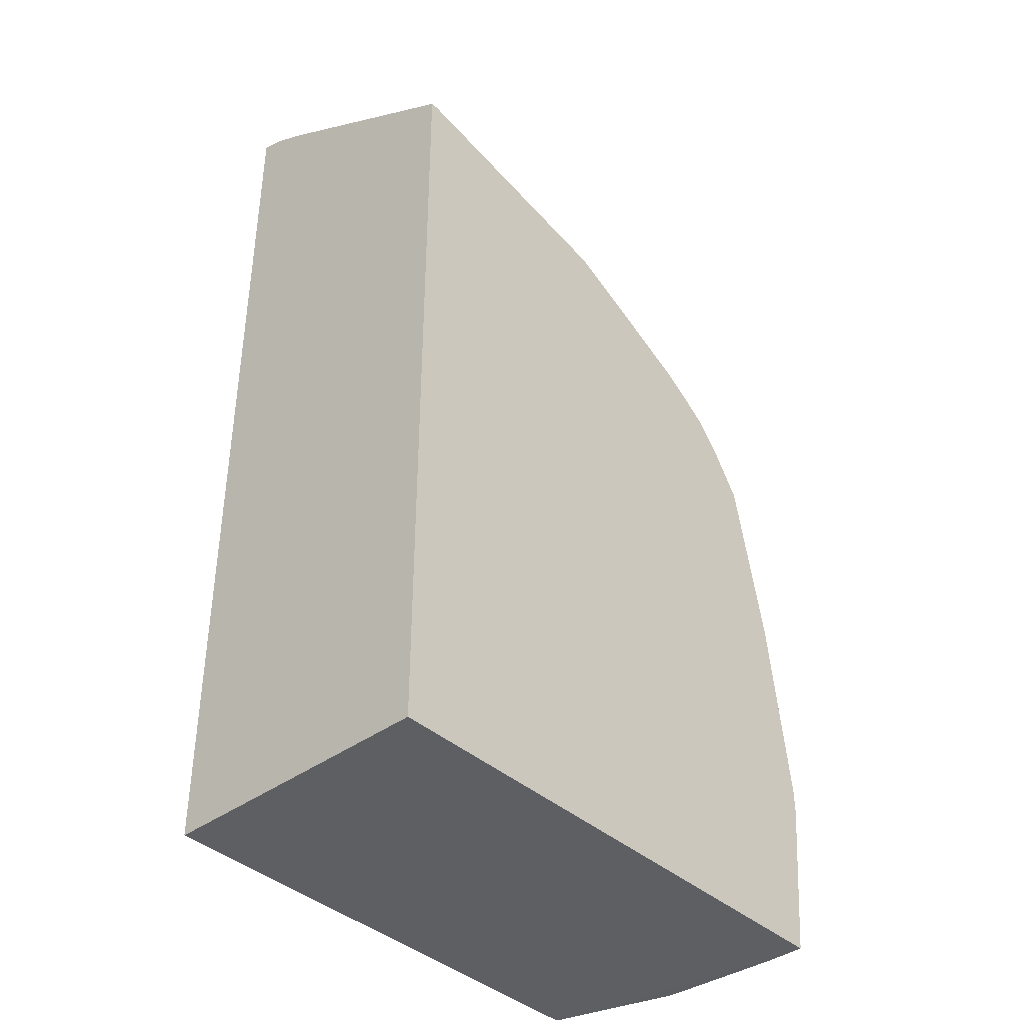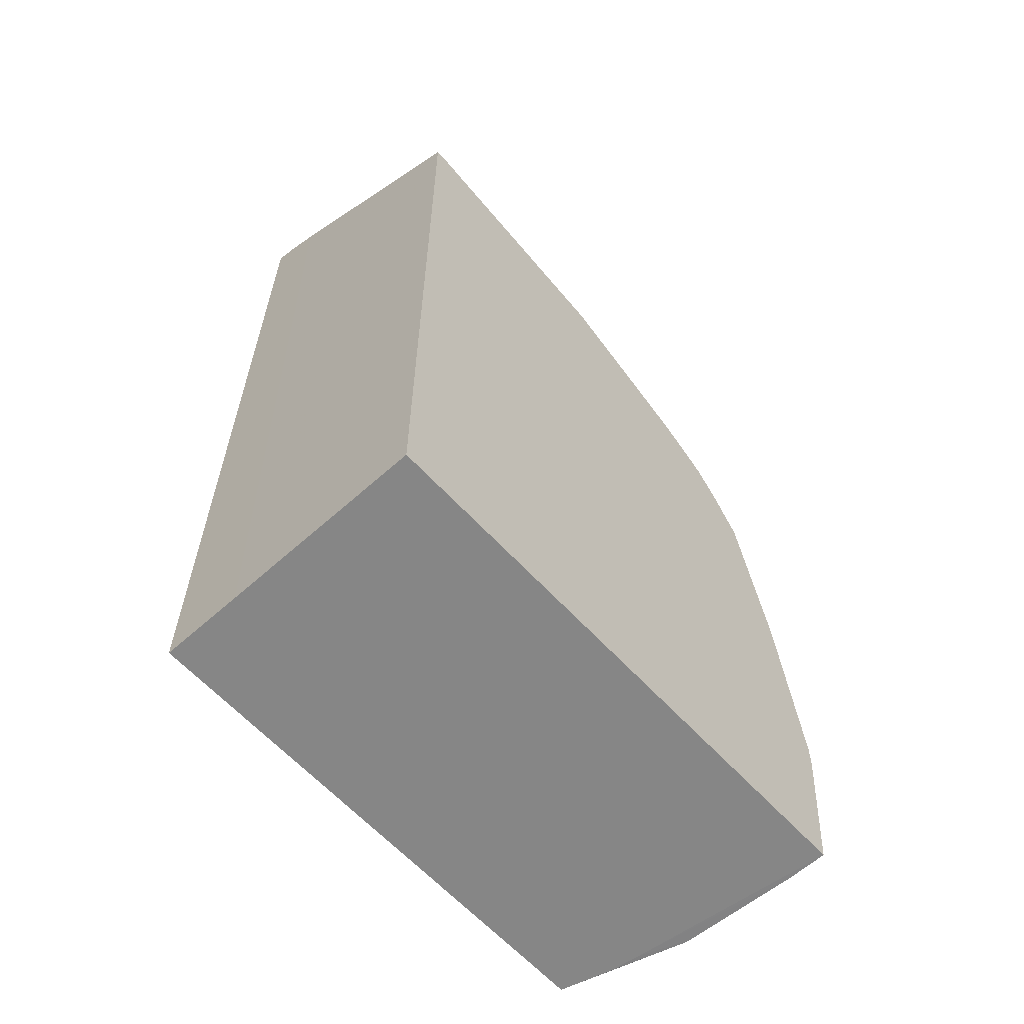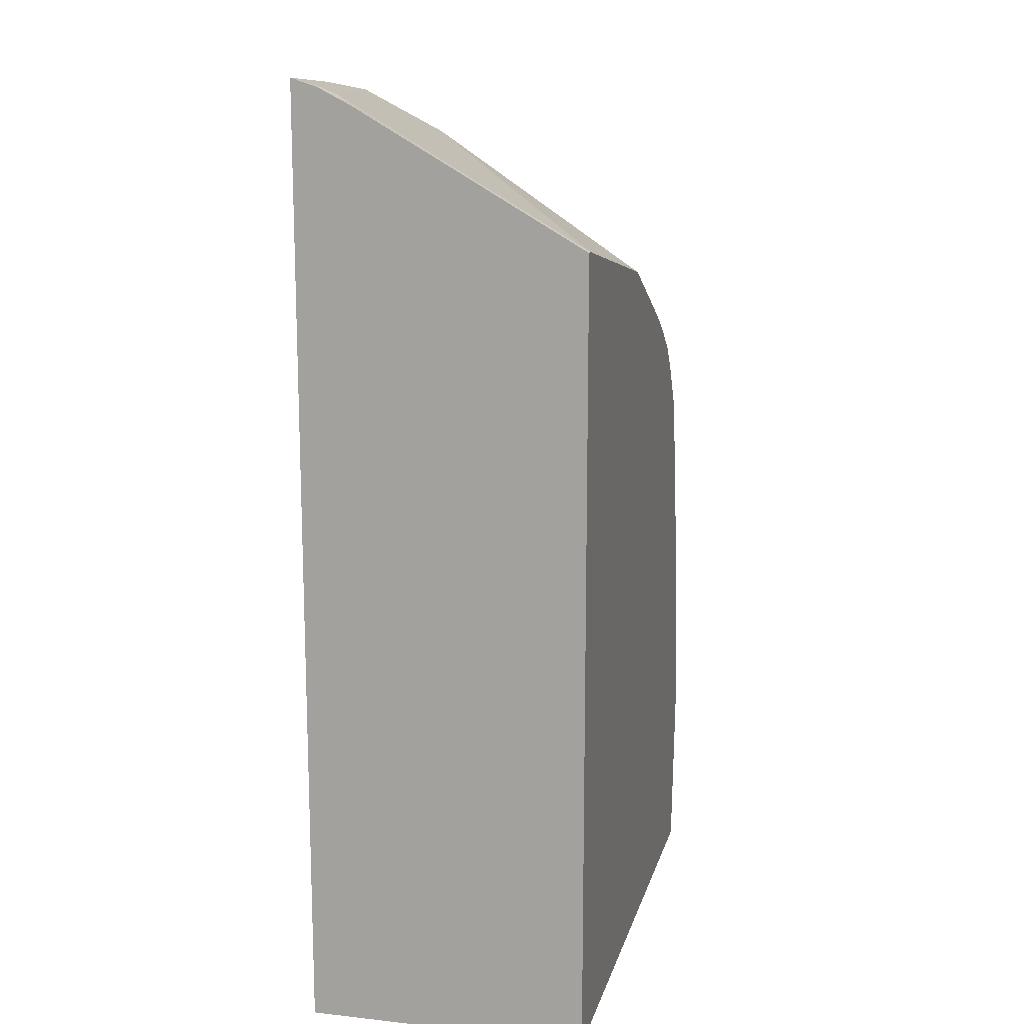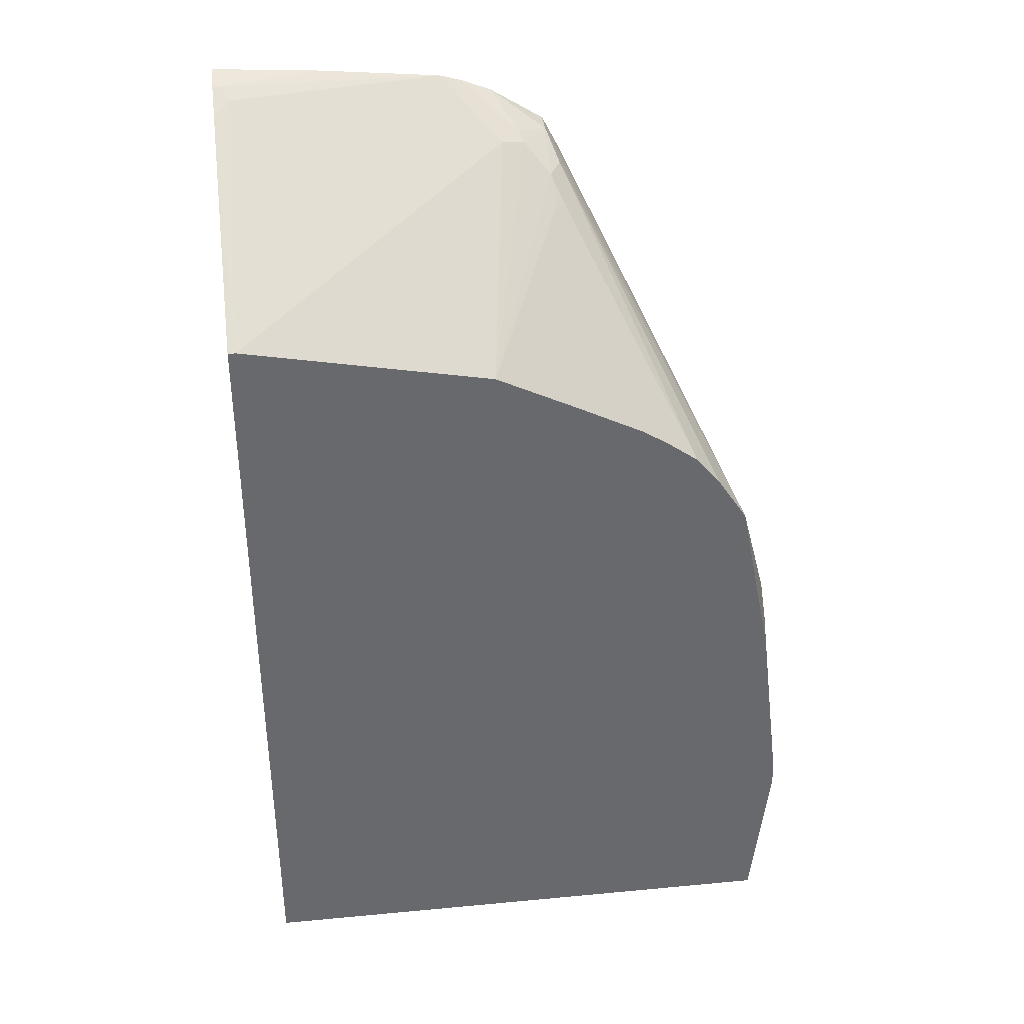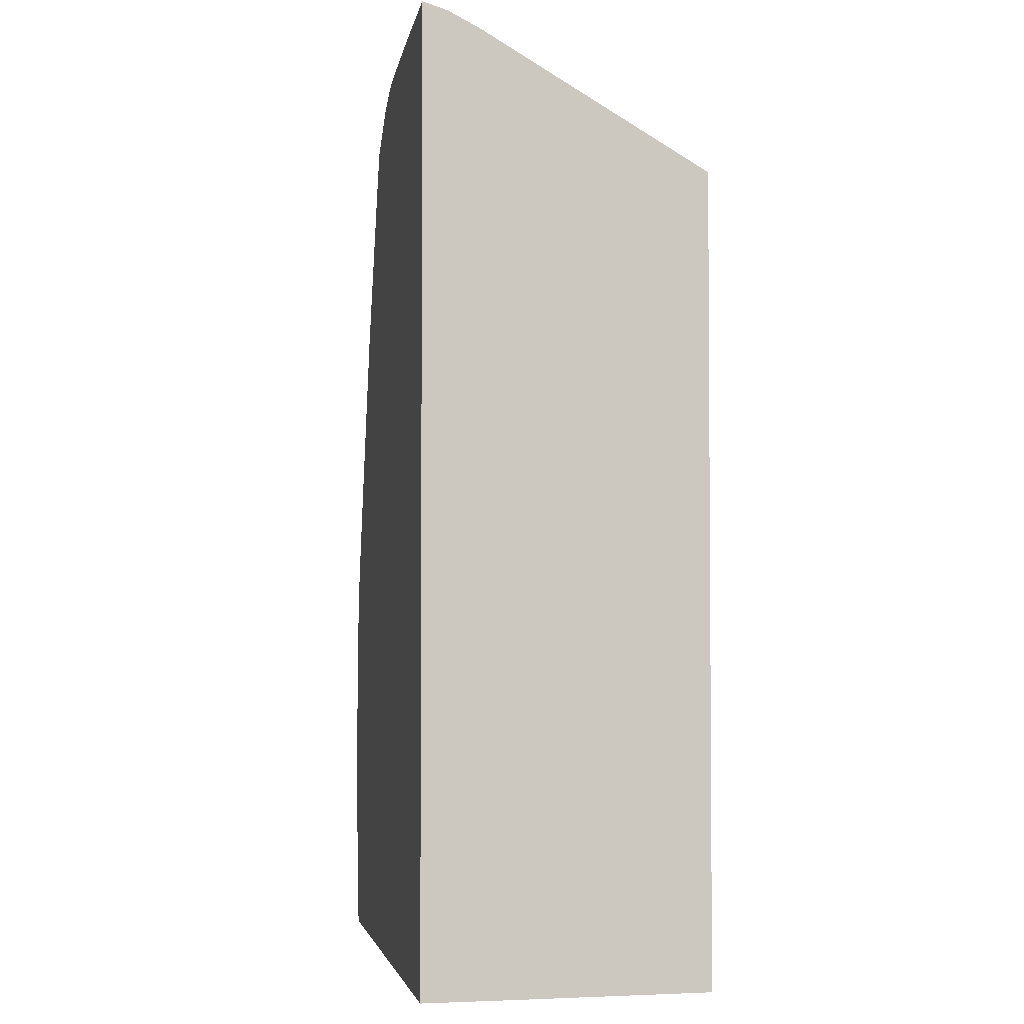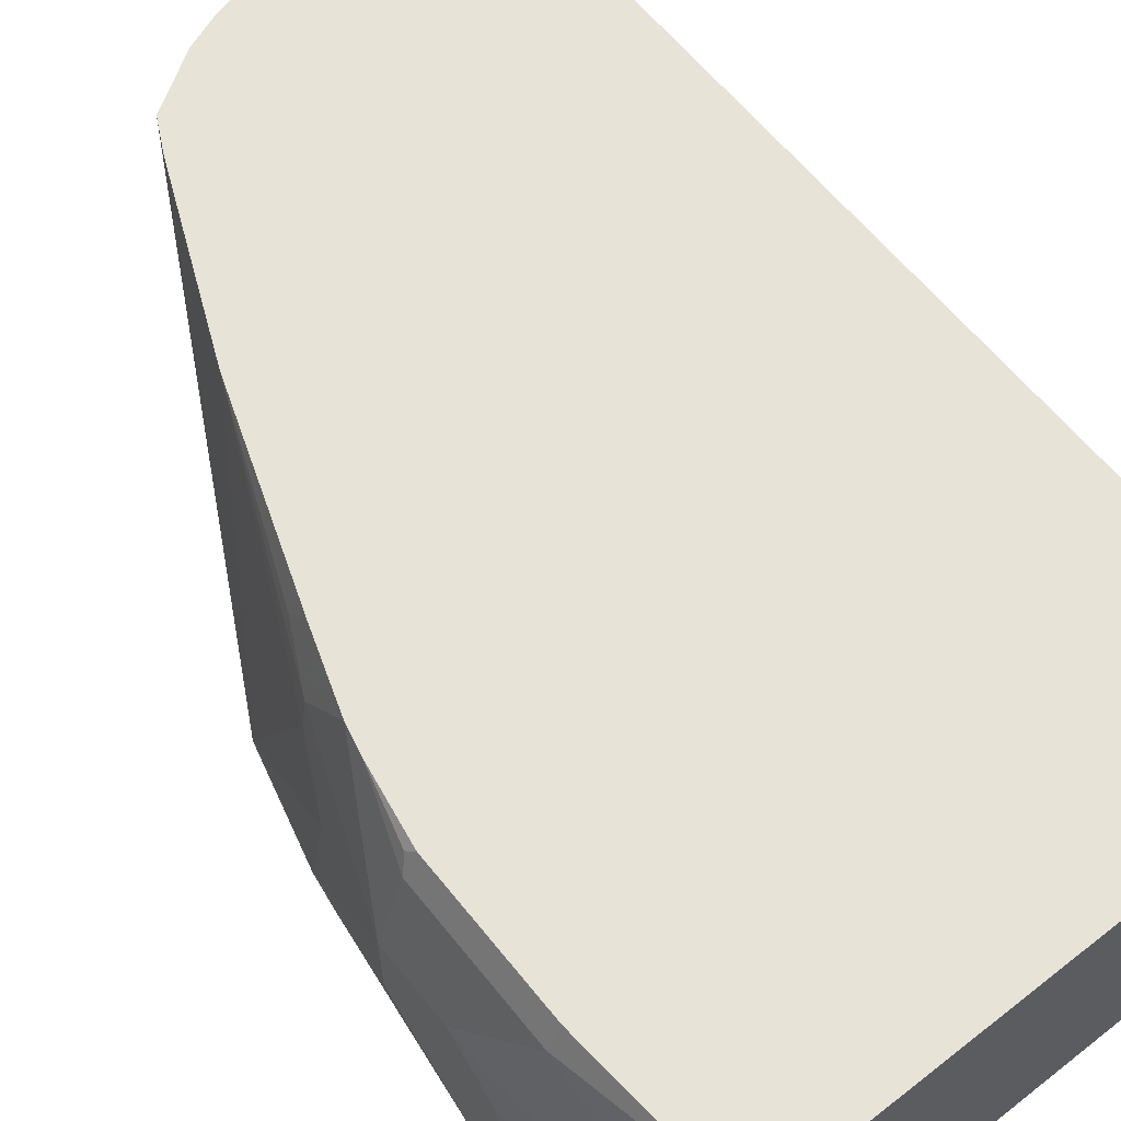
<metadata>
{"format":"obj","ext":"obj","renderer":"f3d","projection":"perspective","resolution":1024,"background":"white","views":[{"elev":-39.7,"azim":-47.7,"up":"+Z"},{"elev":-62.0,"azim":-47.7,"up":"+Z"},{"elev":14.2,"azim":-76.3,"up":"+Z"},{"elev":37.7,"azim":-6.9,"up":"+Z"},{"elev":-2.8,"azim":-100.8,"up":"+Z"},{"elev":61.5,"azim":141.5,"up":"+Y"}]}
</metadata>
<code>
v 0.1488 -0.5749 -0.1991
v 0.5357 -0.5749 -0.1991
v 0.5474 -0.5749 -0.08547
v 0.5357 -0.5474 -0.1991
v 0.5474 -0.5645 -0.08547
v 0.5474 -0.479 -0.0684
v 0.5315 -0.4669 -0.1991
v 0.5474 -0.4448 -0.03419
v 0.5474 -0.4448 0.01716
v 0.5303 -0.3935 -0.08548
v 0.5303 -0.4277 -0.1539
v 0.5309 -0.4626 -0.1991
v 0.5157 -0.4106 -0.1994
v 0.5061 -0.3763 -0.1994
v 0.5189 -0.4335 -0.1994
v 0.1487 -0.4335 -0.1994
v 0.1487 -0.3763 -0.1994
v 0.1487 -0.3763 0.4671
v 0.1487 -0.4158 0.4507
v 0.1487 -0.3935 0.4618
v 0.154 -0.3935 0.4618
v 0.1597 -0.4049 0.4562
v 0.154 -0.5749 0.3592
v 0.1488 -0.5749 0.3592
v 0.4676 -0.5749 0.2452
v 0.325 -0.5749 0.325
v 0.3478 -0.422 0.4219
v 0.308 -0.3763 0.4534
v 0.2225 -0.3763 0.4619
v 0.382 -0.3763 0.4162
v 0.3444 -0.3763 0.4405
v 0.382 -0.3935 0.4162
v 0.5055 -0.5749 0.192
v 0.3891 -0.4191 0.402
v 0.3806 -0.4362 0.402
v 0.3892 -0.4533 0.3848
v 0.4457 -0.5749 0.2614
v 0.4281 -0.5749 0.2728
v 0.382 -0.4562 0.3877
v 0.3635 -0.4191 0.4191
v 0.3614 -0.4106 0.4233
v 0.3229 -0.3764 0.449
v 0.323 -0.3763 0.449
v 0.382 -0.5749 0.2965
v 0.4841 -0.5749 0.225
v 0.5303 -0.5749 0.06913
v 0.526 -0.5731 0.09415
v 0.5303 -0.5645 0.08558
v 0.5474 -0.5749 -0.0684
v 0.5474 -0.5132 2.083e-05
v 0.5474 -0.4961 0.01716
v 0.5303 -0.5474 0.1027
v 0.5303 -0.4619 0.08558
v 0.5132 -0.4277 0.1198
v 0.4448 -0.3764 0.2737
v 0.5089 -0.4106 0.1219
v 0.4448 -0.3763 0.2736
v 0.4918 -0.3935 0.156
v 0.4918 -0.3763 0.1389
v 0.5089 -0.3763 0.08761
v 0.3935 -0.3763 0.3934
v 0.5217 -0.3763 -0.08561
v 0.5217 -0.3763 0.01702
v 0.5303 -0.3935 0.01715
v 0.5132 -0.3763 0.06843
v 0.5246 -0.3821 0.02282
v 0.5132 -0.3763 -0.1881
v 0.5131 -0.3763 -0.1882
f 58 57 56
f 54 55 33
f 53 54 33
f 56 57 55
f 52 9 53
f 56 55 54
f 52 53 33
f 48 52 33
f 48 51 52
f 51 9 52
f 51 3 9
f 49 46 3
f 49 3 51
f 50 49 51
f 45 25 33
f 50 48 49
f 49 48 46
f 47 46 48
f 47 48 33
f 47 33 46
f 46 33 3
f 33 25 3
f 34 45 33
f 34 25 45
f 38 26 25
f 44 26 38
f 58 59 57
f 44 38 39
f 44 39 26
f 50 51 48
f 58 56 59
f 67 62 10
f 59 60 57
f 6 9 3
f 32 31 41
f 30 62 18
f 62 17 18
f 68 17 62
f 14 15 17
f 14 17 68
f 12 14 68
f 67 10 11
f 67 11 12
f 67 12 68
f 67 68 62
f 56 54 9
f 56 9 60
f 59 56 60
f 66 64 63
f 65 66 63
f 65 63 60
f 65 60 9
f 65 9 64
f 64 9 10
f 64 10 63
f 63 10 62
f 63 62 60
f 60 62 30
f 61 30 33
f 61 33 55
f 61 55 57
f 61 57 30
f 57 60 30
f 65 64 66
f 43 42 41
f 53 9 54
f 43 31 28
f 19 16 24
f 19 24 23
f 19 23 22
f 20 19 22
f 20 22 21
f 20 21 18
f 20 18 19
f 19 18 16
f 16 18 17
f 16 17 15
f 16 15 1
f 15 2 1
f 15 4 2
f 15 7 4
f 16 1 24
f 13 15 14
f 13 12 7
f 8 7 12
f 8 12 11
f 8 11 10
f 8 10 9
f 8 9 6
f 8 6 7
f 6 4 7
f 5 4 6
f 5 6 3
f 5 3 4
f 4 3 2
f 2 3 1
f 43 41 31
f 13 14 12
f 1 3 24
f 13 7 15
f 26 24 25
f 25 24 3
f 43 28 42
f 40 27 26
f 40 28 27
f 40 42 28
f 40 41 42
f 40 32 41
f 35 32 40
f 35 40 26
f 36 35 39
f 37 36 39
f 37 39 38
f 37 38 25
f 37 25 36
f 36 25 34
f 35 26 39
f 23 26 27
f 23 24 26
f 36 34 35
f 23 27 28
f 23 28 22
f 21 22 28
f 29 18 21
f 29 28 18
f 29 21 28
f 31 30 28
f 32 30 31
f 32 33 30
f 32 34 33
f 35 34 32
f 28 30 18

</code>
